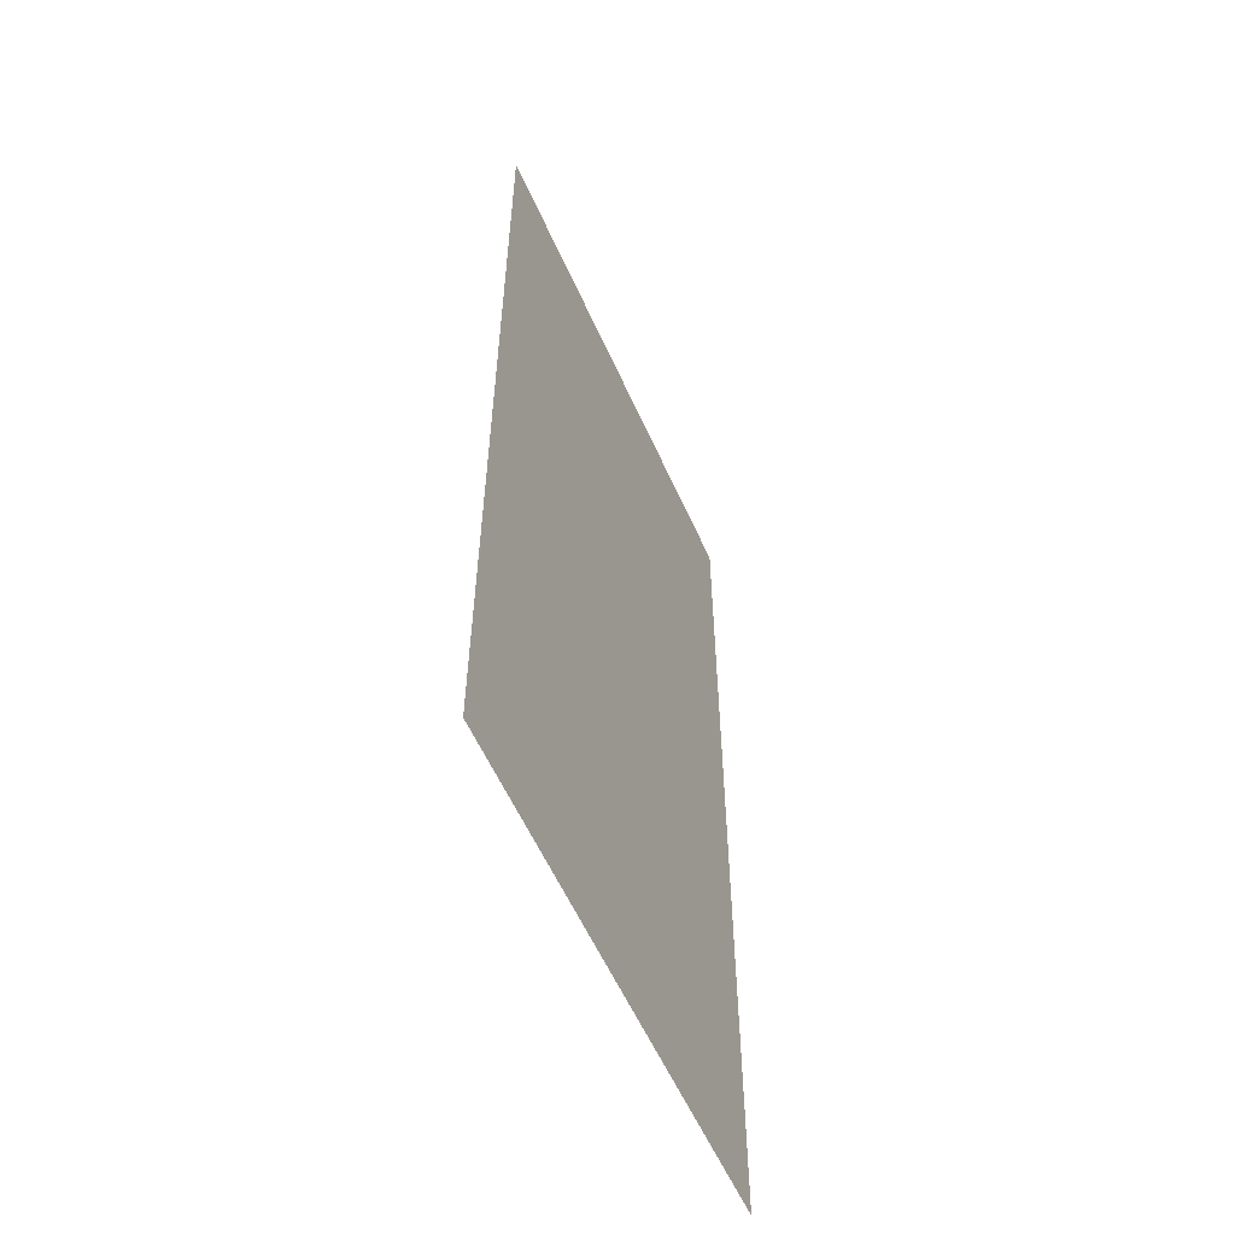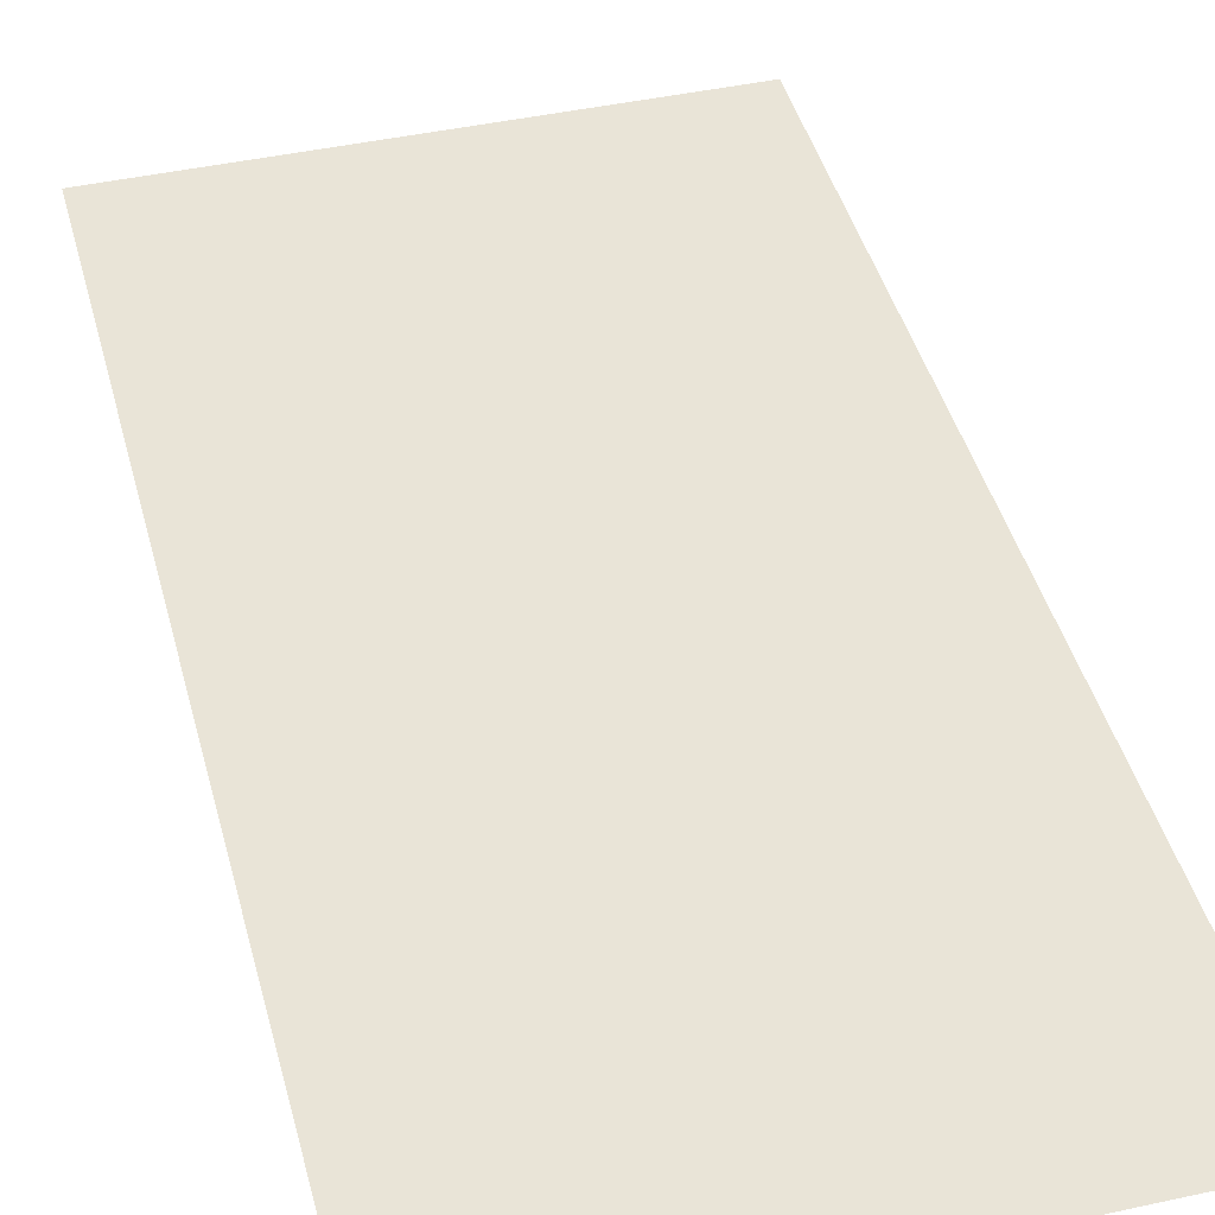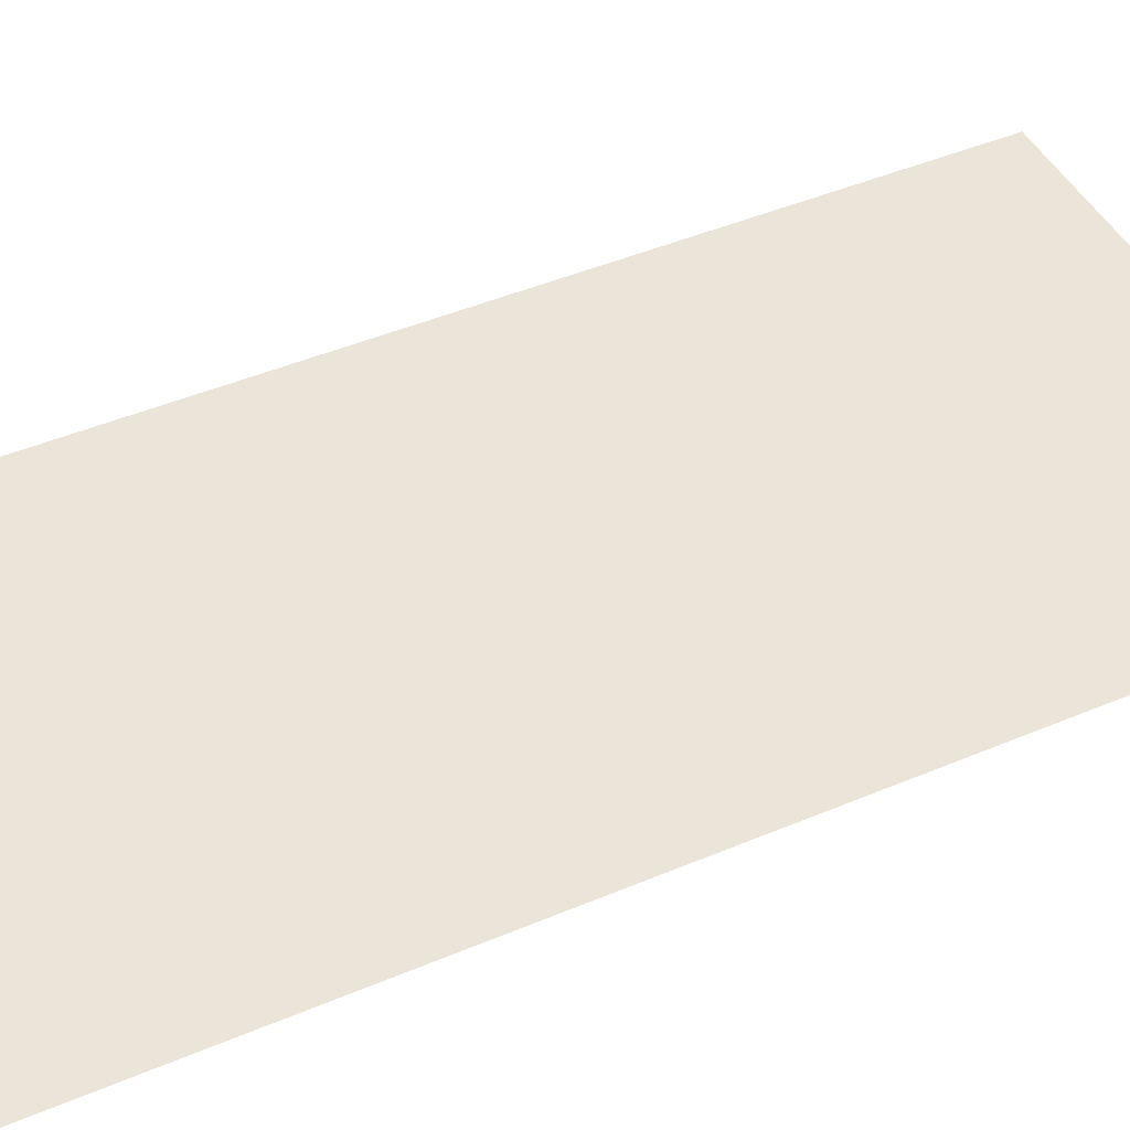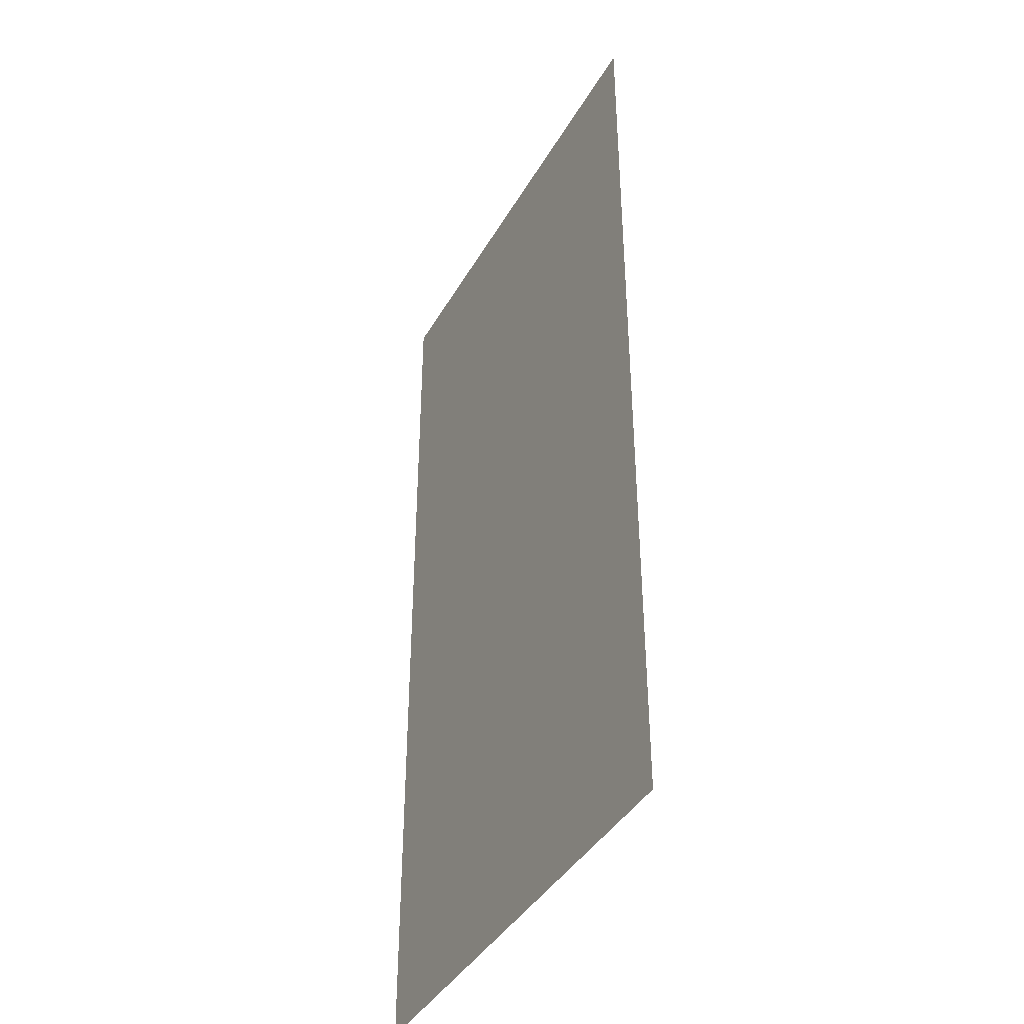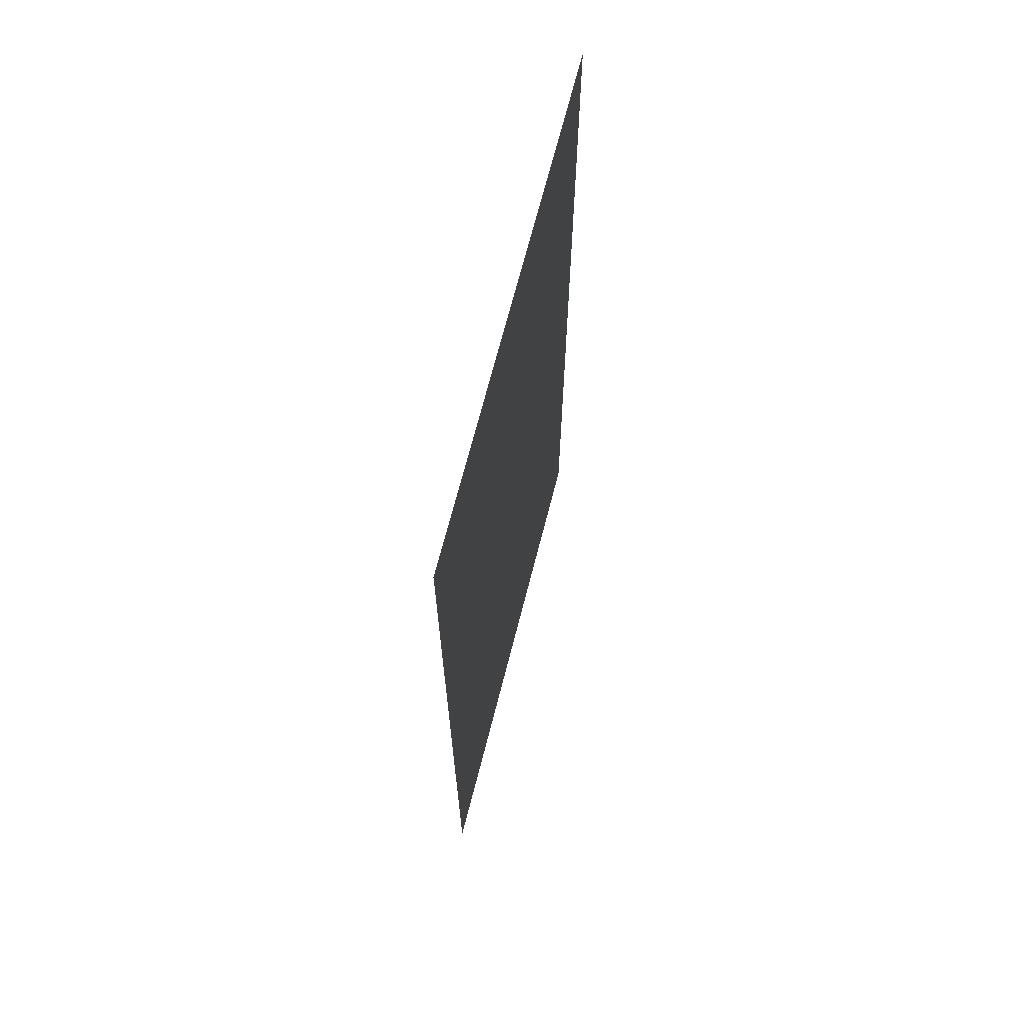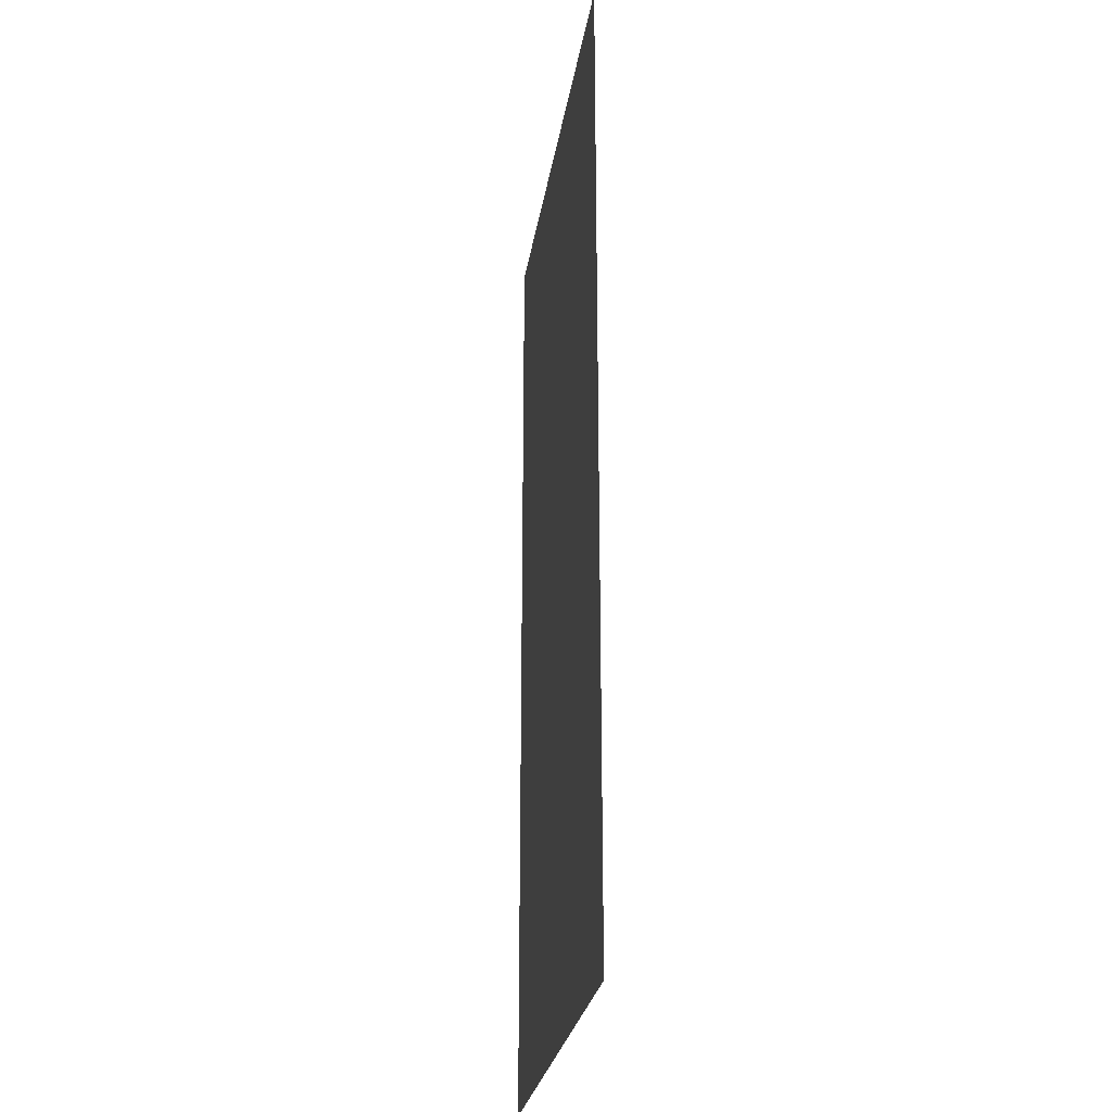
<metadata>
{"format":"obj","ext":"obj","renderer":"f3d","projection":"perspective","resolution":1024,"background":"white","views":[{"elev":-58.0,"azim":-65.9,"up":"+Z"},{"elev":43.0,"azim":-14.5,"up":"+Y"},{"elev":45.2,"azim":-116.1,"up":"+Y"},{"elev":-40.7,"azim":-117.3,"up":"+Z"},{"elev":69.1,"azim":104.5,"up":"+Z"},{"elev":-26.4,"azim":-98.4,"up":"+Z"}]}
</metadata>
<code>
v -1.222 8.226 0
v -0.2007 8.229 0
v -1.222 8.226 2
v -0.2007 8.229 2
f 1 2 3
f 2 3 4

</code>
